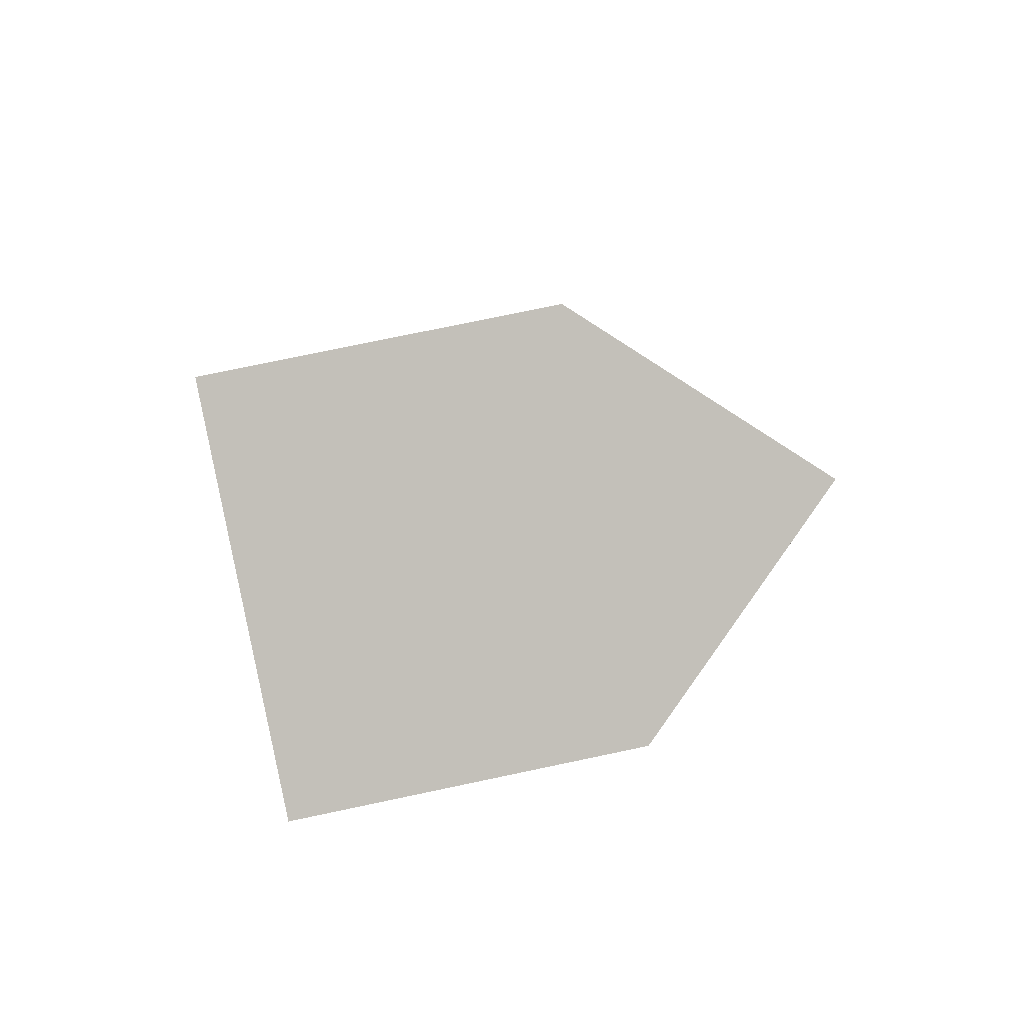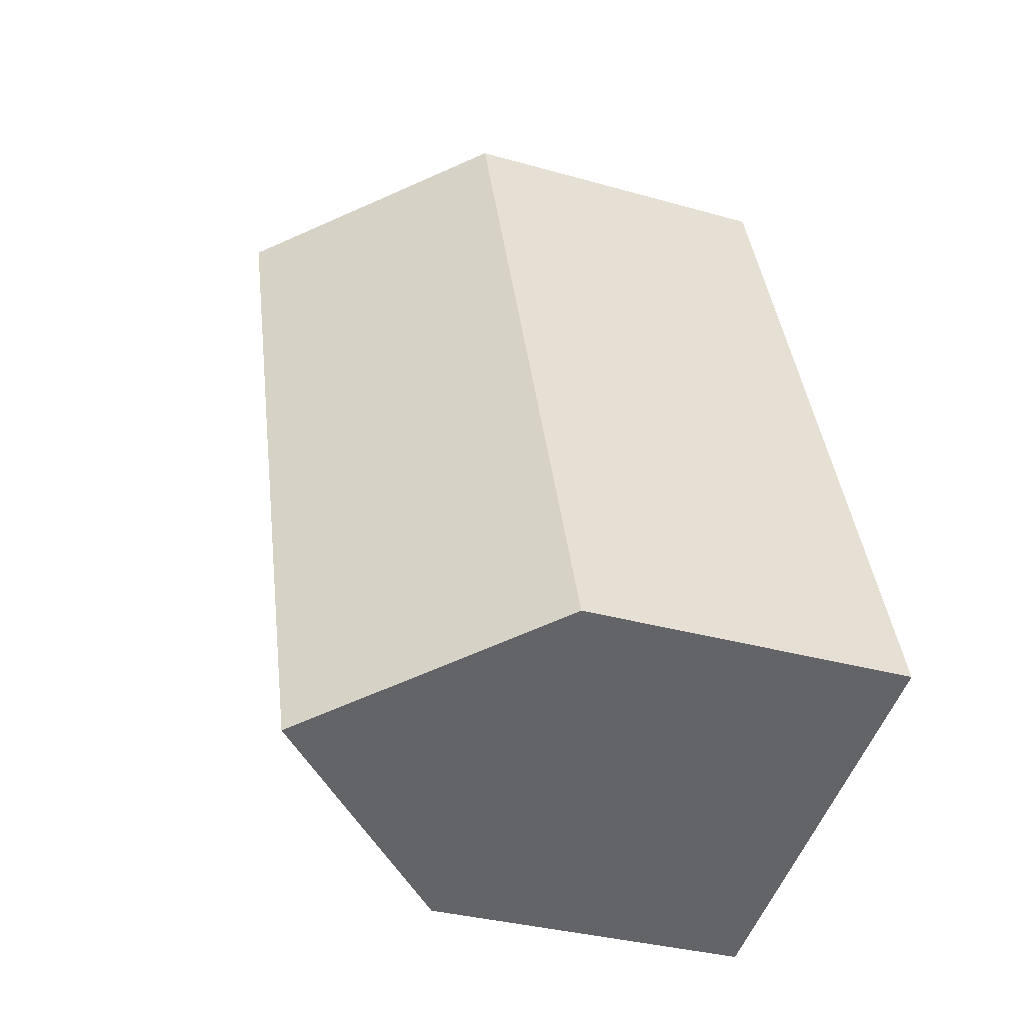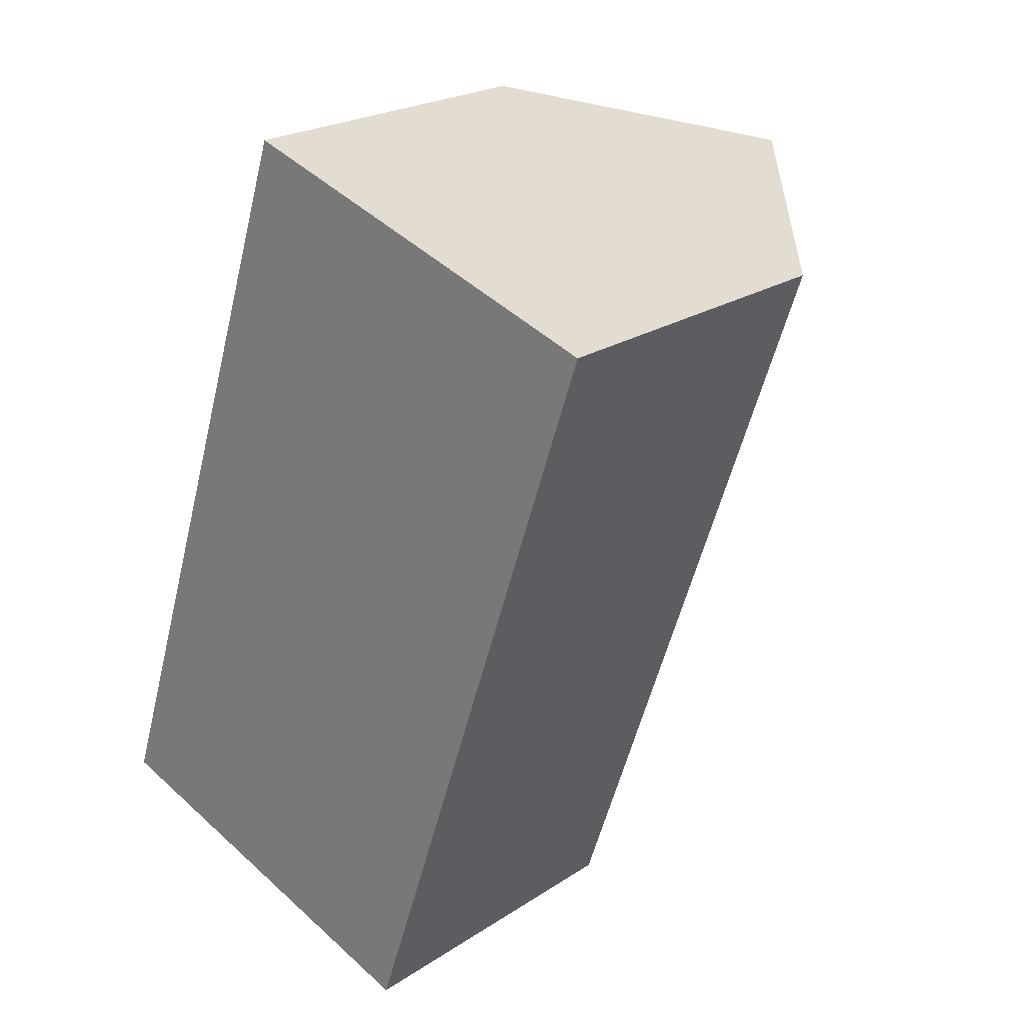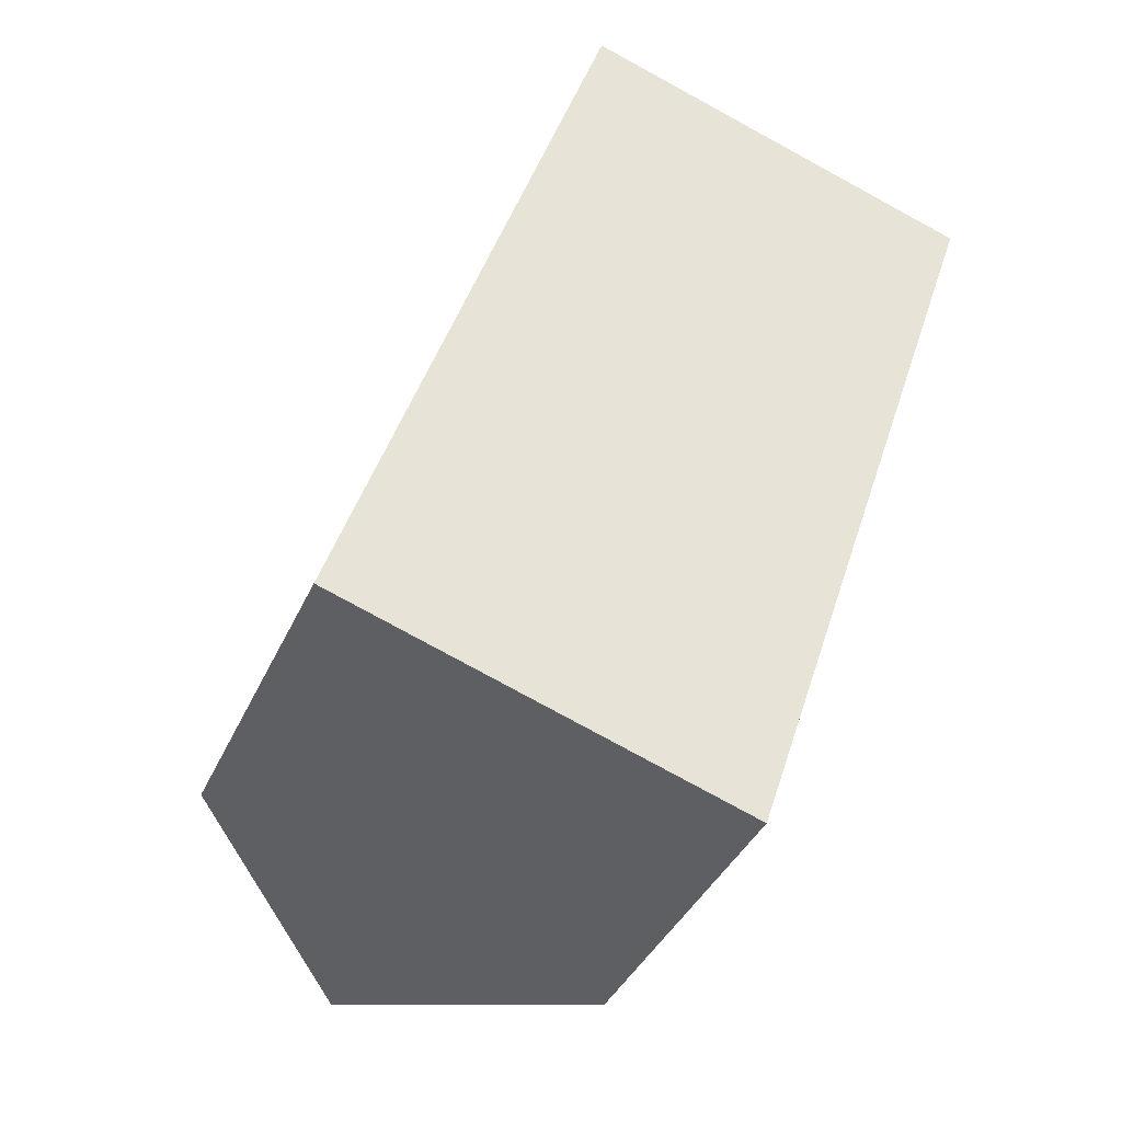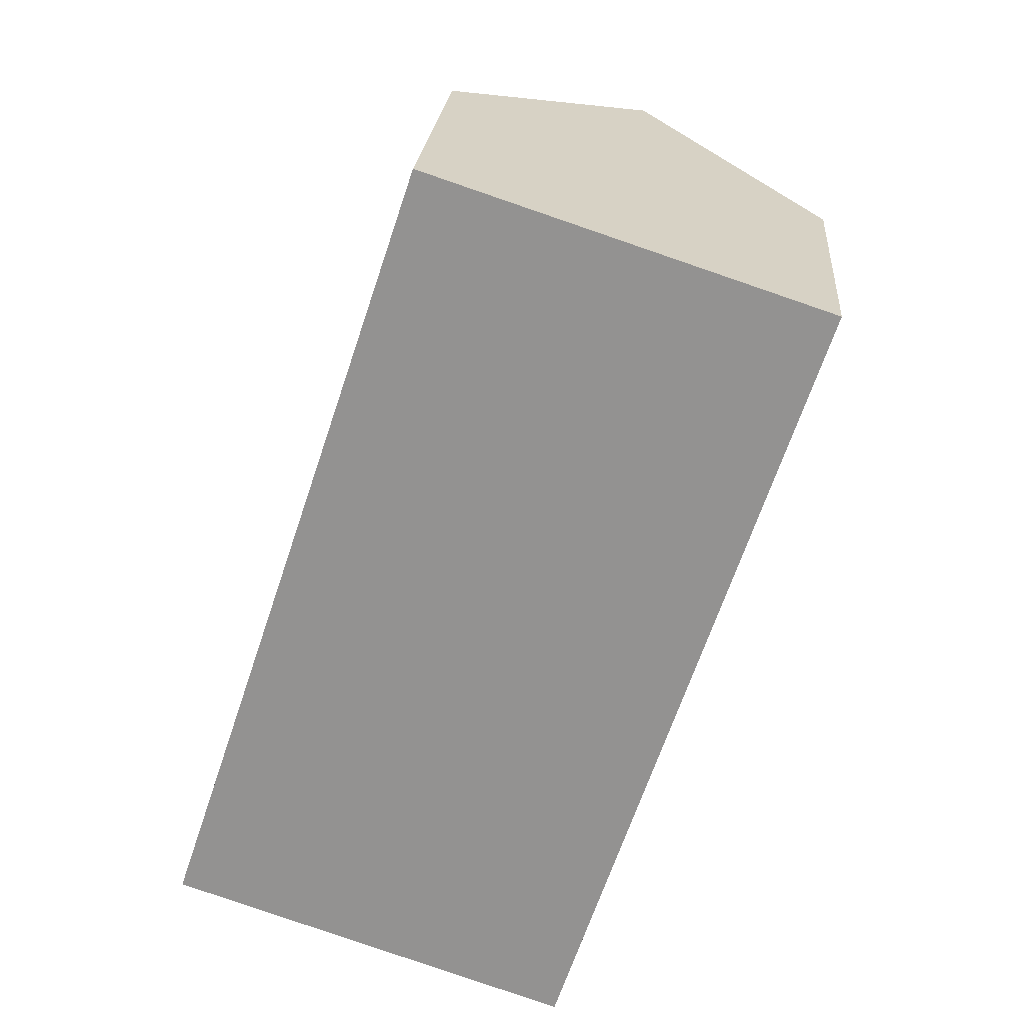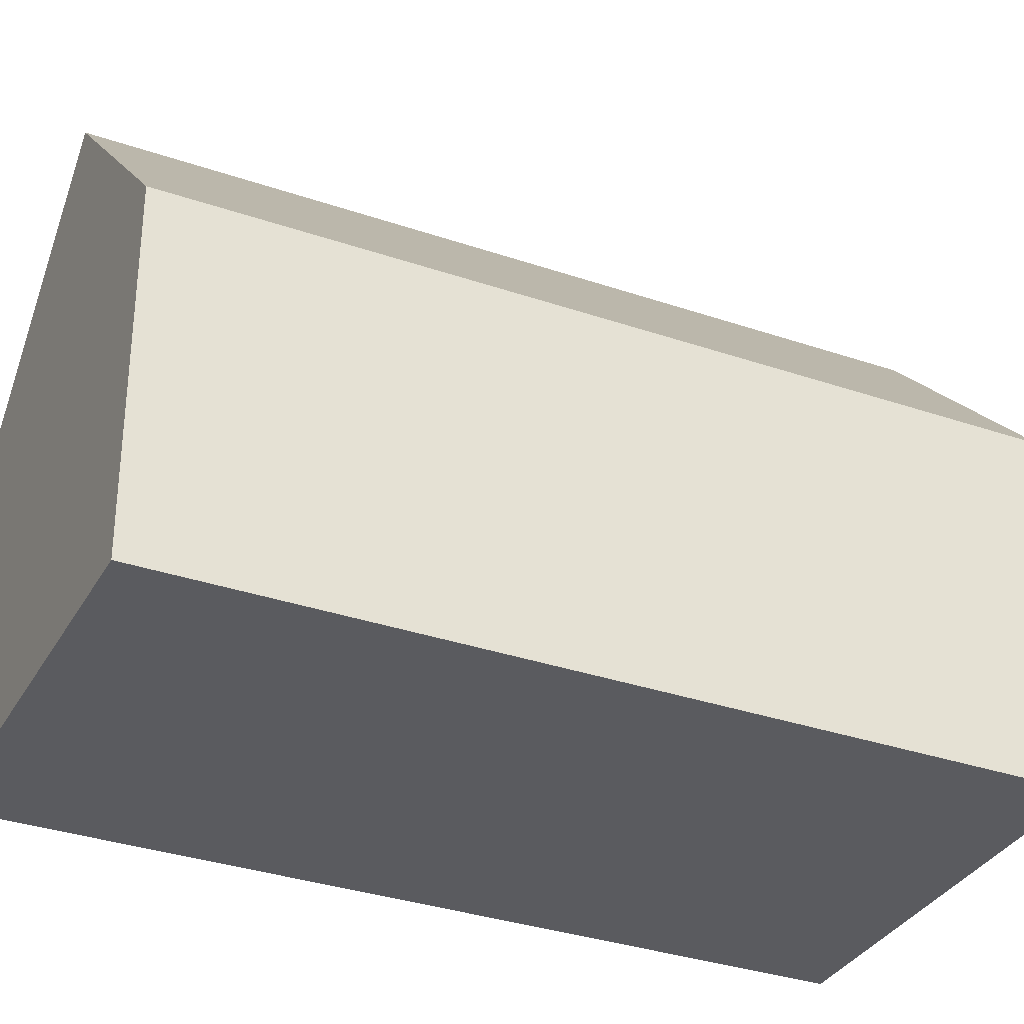
<metadata>
{"format":"obj","ext":"obj","renderer":"f3d","projection":"perspective","resolution":1024,"background":"white","views":[{"elev":75.5,"azim":78.1,"up":"+Z"},{"elev":-33.3,"azim":-111.3,"up":"+Z"},{"elev":22.7,"azim":41.9,"up":"+Z"},{"elev":-38.0,"azim":-22.1,"up":"+Z"},{"elev":22.8,"azim":4.6,"up":"+Z"},{"elev":-33.4,"azim":-96.7,"up":"+Y"}]}
</metadata>
<code>
v  4.487 12.68 -1.51
v  14.86 7.714 14.62
v  8.969 7.714 -3.018
v  10.37 12.68 16.11
v  0 7.71 4.721e-16
v  5.883 7.722 17.59
v  5.883 -1.077e-15 17.59
v  0 0 0
v  14.86 -8.953e-16 14.62
v  10.37 -9.863e-16 16.11
v  8.969 1.848e-16 -3.018
v  4.487 9.246e-17 -1.51
g defaultobject
f 1 2 3
f 2 1 4
f 5 4 1
f 4 5 6
f 5 7 6
f 7 5 8
f 6 2 4
f 2 6 7
f 2 7 9
f 9 7 10
f 9 3 2
f 3 9 11
f 3 5 1
f 5 3 8
f 8 3 12
f 12 3 11
f 10 11 9
f 11 10 7
f 11 7 8
f 11 8 12

</code>
